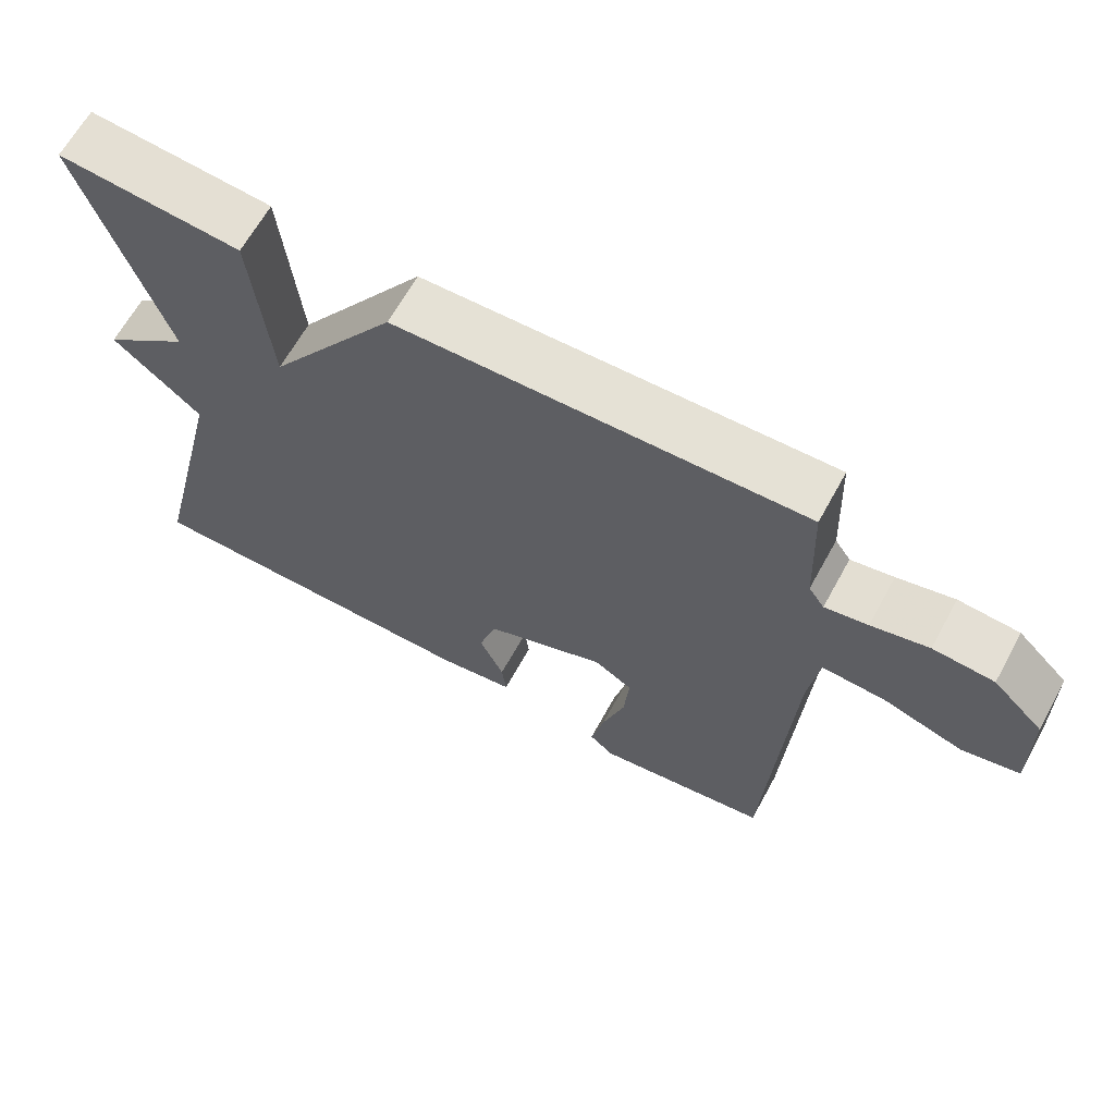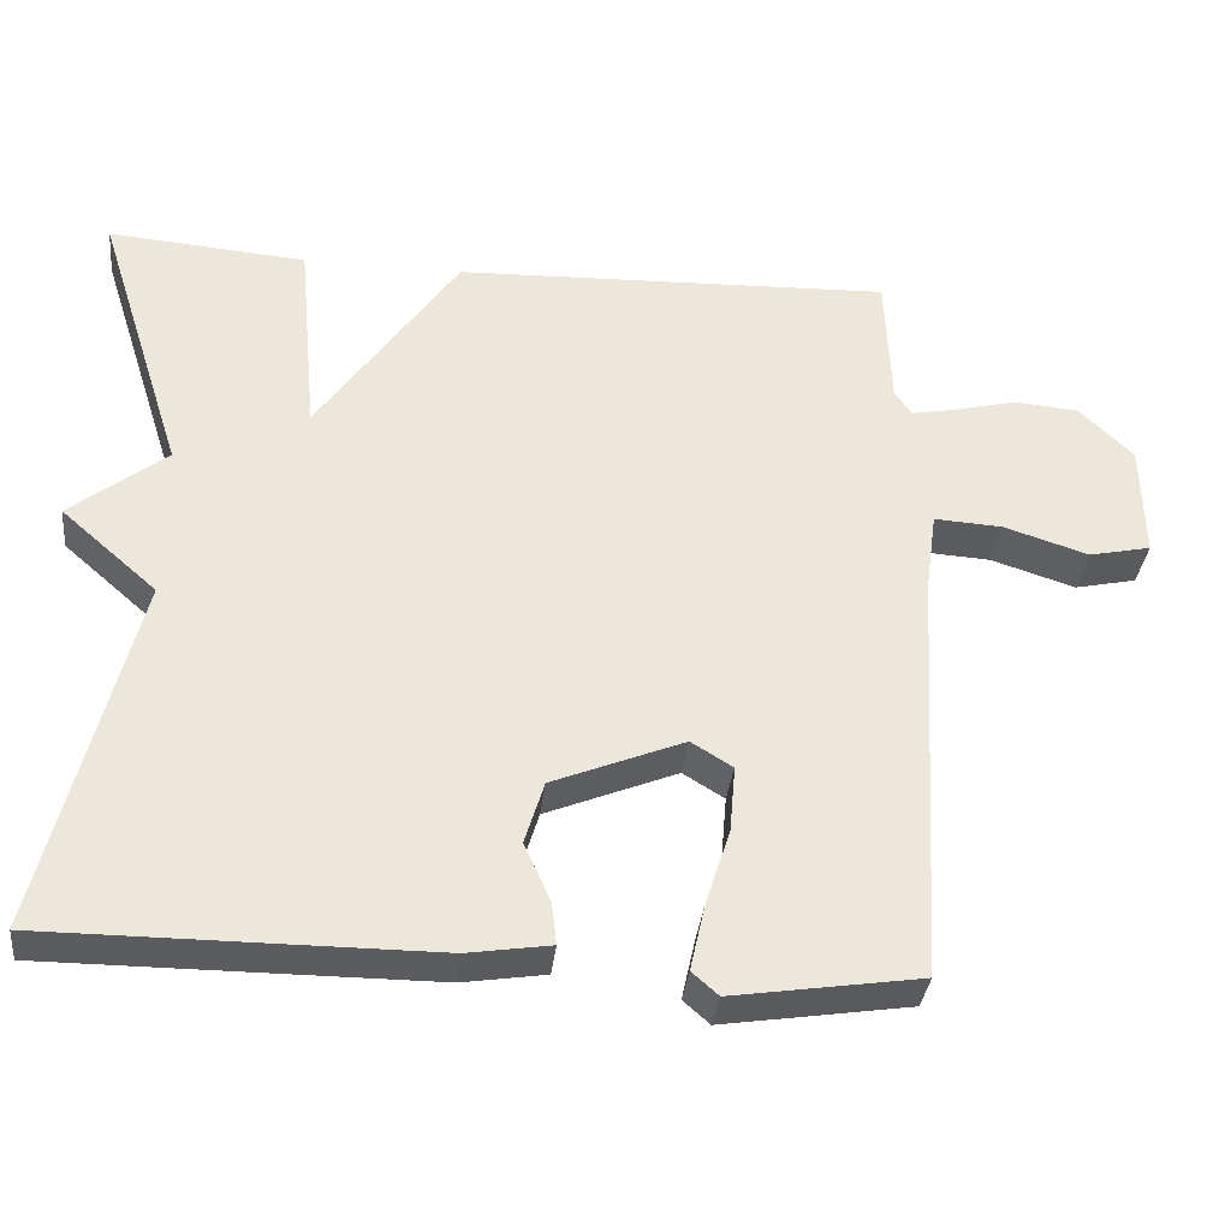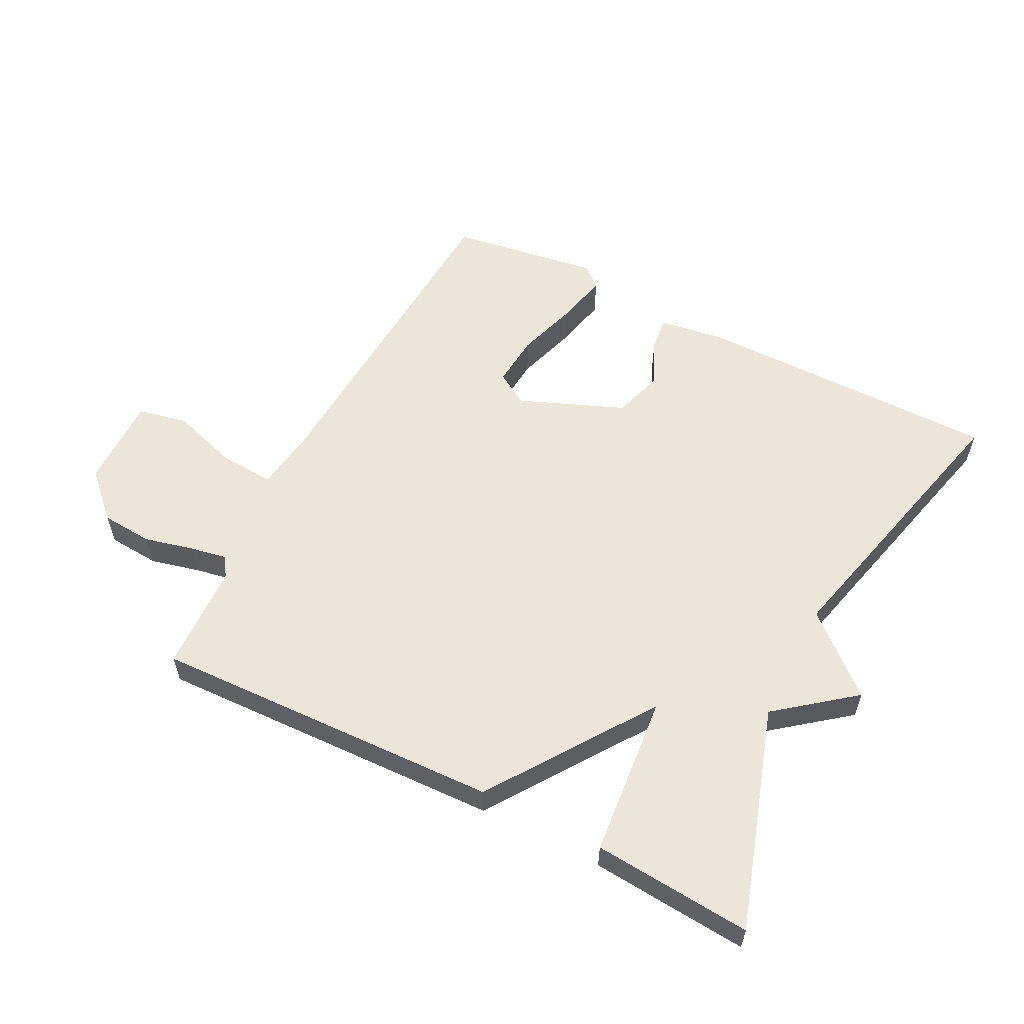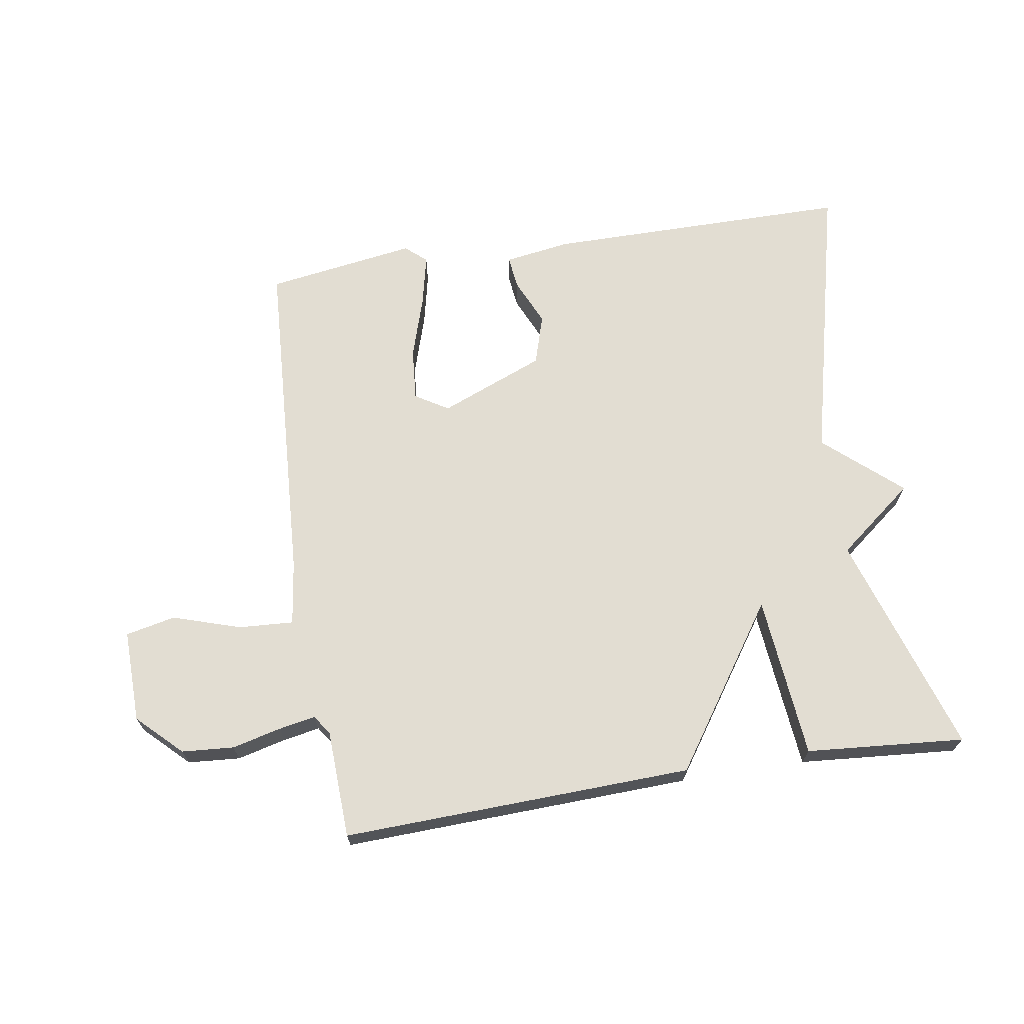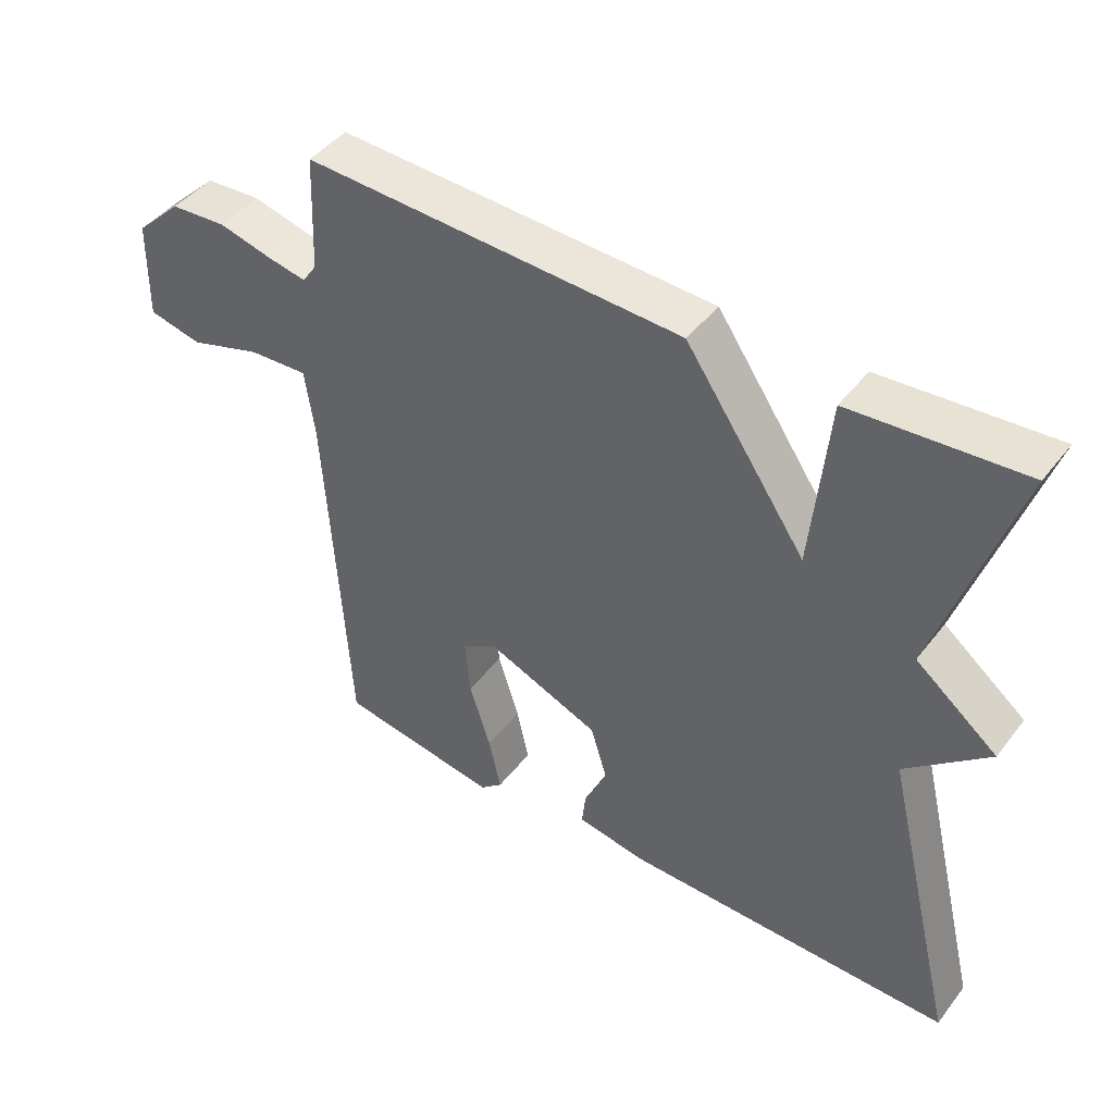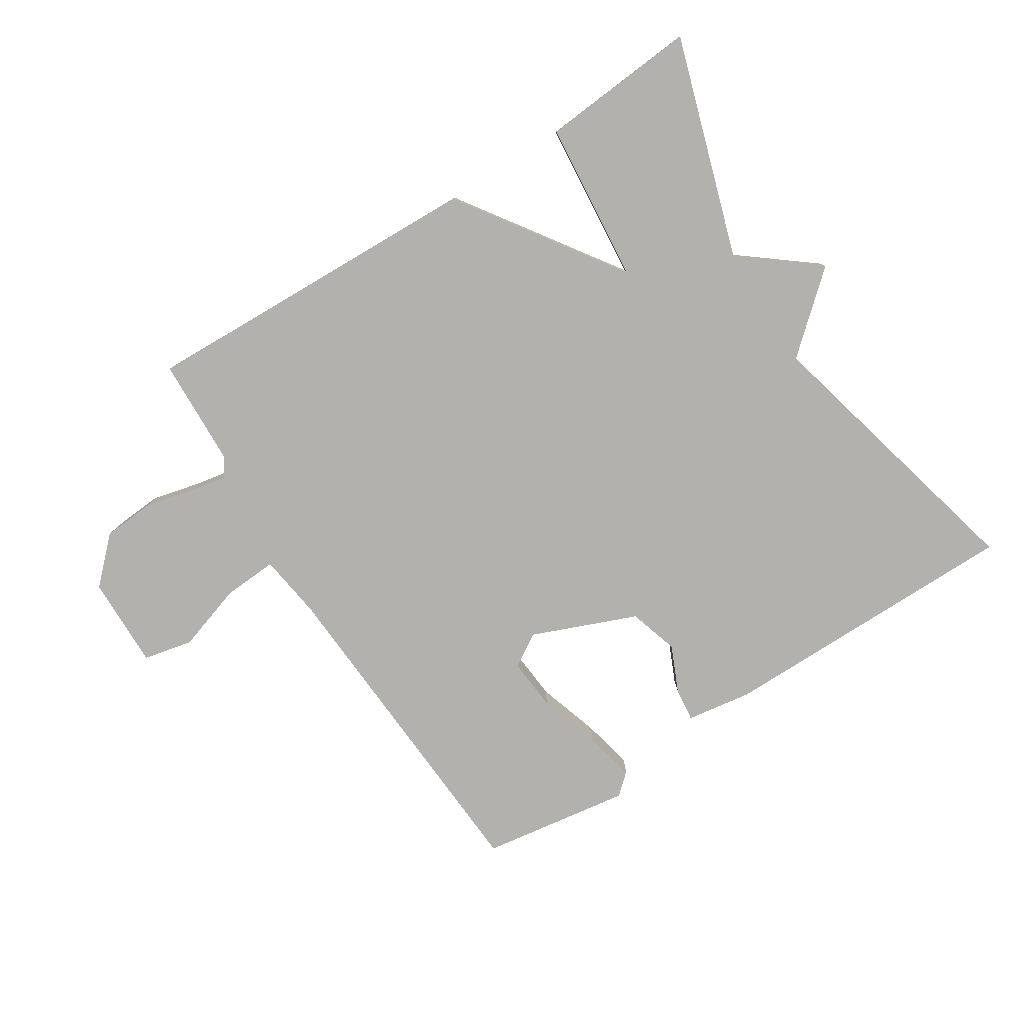
<metadata>
{"format":"obj","ext":"obj","renderer":"f3d","projection":"perspective","resolution":1024,"background":"white","views":[{"elev":65.1,"azim":-151.2,"up":"+Z"},{"elev":-34.7,"azim":173.6,"up":"+Z"},{"elev":57.2,"azim":27.1,"up":"+Y"},{"elev":68.2,"azim":-9.0,"up":"+Y"},{"elev":44.9,"azim":35.2,"up":"+Z"},{"elev":-79.3,"azim":32.6,"up":"+Y"}]}
</metadata>
<code>
v 0.5 0.07 -0.5
v 0.019 0.07 -0.5
v -0.085 0.07 -0.484
v -0.079 0.07 -0.432
v -0.046 0.07 -0.358
v -0.07 0.07 -0.279
v -0.235 0.07 -0.212
v -0.287 0.07 -0.244
v -0.28 0.07 -0.327
v -0.249 0.07 -0.426
v -0.231 0.07 -0.507
v -0.264 0.07 -0.536
v -0.5 0.07 -0.5
v -0.531 0.07 0.032
v -0.545 0.07 0.133
v -0.631 0.07 0.128
v -0.738 0.07 0.094
v -0.816 0.07 0.111
v -0.813 0.07 0.257
v -0.745 0.07 0.323
v -0.663 0.07 0.329
v -0.586 0.07 0.31
v -0.528 0.07 0.299
v -0.507 0.07 0.33
v -0.5 0.07 0.5
v 0.051 0.07 0.48
v 0.227 0.07 0.224
v 0.251 0.07 0.48
v 0.5 0.07 0.5
v 0.389 0.07 0.152
v 0.509 0.07 0.057
v 0.389 0.07 -0.048
v 0.5 0 -0.5
v 0.019 0 -0.5
v -0.085 0 -0.484
v -0.079 0 -0.432
v -0.046 0 -0.358
v -0.07 0 -0.279
v -0.235 0 -0.212
v -0.287 0 -0.244
v -0.28 0 -0.327
v -0.249 0 -0.426
v -0.231 0 -0.507
v -0.264 0 -0.536
v -0.5 0 -0.5
v -0.531 0 0.032
v -0.545 0 0.133
v -0.631 0 0.128
v -0.738 0 0.094
v -0.816 0 0.111
v -0.813 0 0.257
v -0.745 0 0.323
v -0.663 0 0.329
v -0.586 0 0.31
v -0.528 0 0.299
v -0.507 0 0.33
v -0.5 0 0.5
v 0.051 0 0.48
v 0.227 0 0.224
v 0.251 0 0.48
v 0.5 0 0.5
v 0.389 0 0.152
v 0.509 0 0.057
v 0.389 0 -0.048
f 30 31 32
f 27 28 29 30
f 27 30 32
f 27 32 1
f 26 27 1
f 25 26 1
f 24 25 1
f 20 21 22
f 19 20 22
f 18 19 22
f 17 18 22
f 16 17 22
f 15 16 22 23
f 23 24 1
f 15 23 1
f 14 15 1
f 12 13 14
f 11 12 14
f 10 11 14
f 9 10 14
f 3 4 5
f 2 3 5
f 1 2 5
f 1 5 6
f 14 1 6 7
f 8 9 14
f 7 8 14
f 64 63 62
f 62 61 60 59
f 64 62 59
f 33 64 59
f 33 59 58
f 33 58 57
f 33 57 56
f 54 53 52
f 54 52 51
f 54 51 50
f 54 50 49
f 54 49 48
f 55 54 48 47
f 33 56 55
f 33 55 47
f 33 47 46
f 46 45 44
f 46 44 43
f 46 43 42
f 46 42 41
f 37 36 35
f 37 35 34
f 37 34 33
f 38 37 33
f 39 38 33 46
f 46 41 40
f 46 40 39
f 1 33 34 2
f 2 34 35 3
f 3 35 36 4
f 4 36 37 5
f 5 37 38 6
f 6 38 39 7
f 7 39 40 8
f 8 40 41 9
f 9 41 42 10
f 10 42 43 11
f 11 43 44 12
f 12 44 45 13
f 13 45 46 14
f 14 46 47 15
f 15 47 48 16
f 16 48 49 17
f 17 49 50 18
f 18 50 51 19
f 19 51 52 20
f 20 52 53 21
f 21 53 54 22
f 22 54 55 23
f 23 55 56 24
f 24 56 57 25
f 25 57 58 26
f 26 58 59 27
f 27 59 60 28
f 28 60 61 29
f 29 61 62 30
f 30 62 63 31
f 31 63 64 32
f 32 64 33 1

</code>
